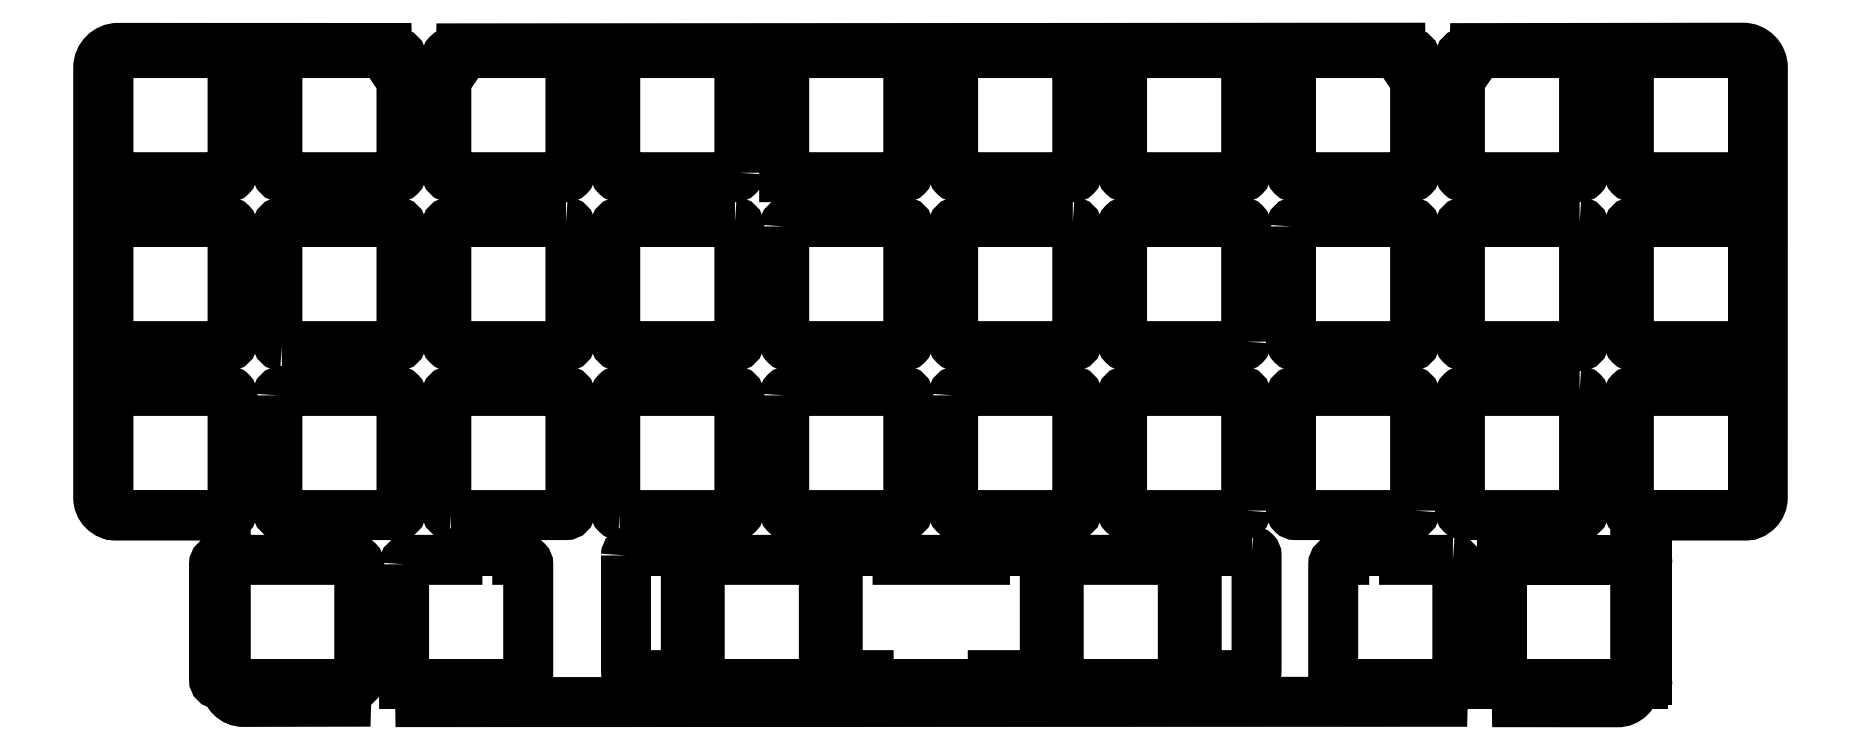
<metadata>
{"format":"dxf","ext":"dxf","renderer":"ezdxf+matplotlib","layout":"modelspace","background":"white","min_lineweight":24,"dpi":150}
</metadata>
<code>
0
SECTION
2
ENTITIES
0
LWPOLYLINE
8
0
90
8
70
1
43
0
10
185.7
20
-100.3
10
185.7
20
-87.34
42
0.4142
10
185.2
20
-86.84
10
172.2
20
-86.84
42
0.4142
10
171.7
20
-87.34
10
171.7
20
-100.3
42
0.4142
10
172.2
20
-100.8
10
185.2
20
-100.8
42
0.4142
0
LWPOLYLINE
8
0
90
8
70
1
43
0
10
133.6
20
-87.34
10
133.6
20
-100.3
42
0.4142
10
134.1
20
-100.8
10
147.1
20
-100.8
42
0.4142
10
147.6
20
-100.3
10
147.6
20
-87.34
42
0.4142
10
147.1
20
-86.84
10
134.1
20
-86.84
42
0.4142
0
LWPOLYLINE
8
0
90
8
70
1
43
0
10
152.7
20
-87.34
42
-0.4142
10
153.2
20
-86.84
10
166.2
20
-86.84
42
-0.4142
10
166.7
20
-87.34
10
166.7
20
-100.3
42
-0.4142
10
166.2
20
-100.8
10
153.2
20
-100.8
42
-0.4142
10
152.7
20
-100.3
0
LWPOLYLINE
8
0
90
8
70
1
43
0
10
164.6
20
-106.4
10
164.6
20
-119.4
42
0.4142
10
165.1
20
-119.9
10
178.1
20
-119.9
42
0.4142
10
178.6
20
-119.4
10
178.6
20
-106.4
42
0.4142
10
178.1
20
-105.9
10
165.1
20
-105.9
42
0.4142
0
LWPOLYLINE
8
0
90
8
70
1
43
0
10
186.4
20
-104.9
10
180.7
20
-104.9
42
0.4142
10
180.2
20
-105.4
10
180.2
20
-118.4
42
0.4142
10
180.7
20
-118.9
10
186.4
20
-118.9
42
0.4142
10
186.9
20
-118.4
10
186.9
20
-105.4
42
0.4142
0
LWPOLYLINE
8
0
90
20
70
1
43
0
10
163
20
-118.4
42
-0.4142
10
162.5
20
-118.9
10
157.2
20
-118.9
10
157.2
20
-119.4
42
-0.4142
10
156.7
20
-119.9
10
143.7
20
-119.9
42
-0.4142
10
143.2
20
-119.4
10
143.2
20
-118.9
10
140.2
20
-118.9
42
-0.4142
10
139.7
20
-118.4
10
139.7
20
-105.4
42
-0.4142
10
140.2
20
-104.9
10
145.9
20
-104.9
42
-0.4142
10
146.4
20
-105.4
10
146.4
20
-105.9
10
156.3
20
-105.9
10
156.3
20
-105.4
42
-0.4142
10
156.8
20
-104.9
10
162.5
20
-104.9
42
-0.4142
10
163
20
-105.4
0
LWPOLYLINE
8
0
90
13
70
1
43
0
10
90.78
20
-106.4
10
90.78
20
-119.9
10
104.3
20
-119.9
42
0.4142
10
104.8
20
-119.4
10
104.8
20
-106.4
42
0.4142
10
104.3
20
-105.9
10
103.5
20
-105.9
10
103.5
20
-105.4
42
0.4142
10
103
20
-104.9
10
97.29
20
-104.9
42
0.4142
10
96.79
20
-105.4
10
96.79
20
-105.9
10
91.28
20
-105.9
42
0.4142
0
LWPOLYLINE
8
0
90
8
70
1
43
0
10
115.1
20
-100.8
10
128.1
20
-100.8
42
0.4142
10
128.6
20
-100.3
10
128.6
20
-87.34
42
0.4142
10
128.1
20
-86.84
10
115.1
20
-86.84
42
0.4142
10
114.6
20
-87.34
10
114.6
20
-100.3
42
0.4142
0
LWPOLYLINE
8
0
90
8
70
1
43
0
10
115.8
20
-105.4
10
115.8
20
-118.4
42
0.4142
10
116.3
20
-118.9
10
122.1
20
-118.9
42
0.4142
10
122.6
20
-118.4
10
122.6
20
-105.4
42
0.4142
10
122.1
20
-104.9
10
116.3
20
-104.9
42
0.4142
0
LWPOLYLINE
8
0
90
8
70
1
43
0
10
124.1
20
-106.4
10
124.1
20
-119.4
42
0.4142
10
124.6
20
-119.9
10
137.6
20
-119.9
42
0.4142
10
138.1
20
-119.4
10
138.1
20
-106.4
42
0.4142
10
137.6
20
-105.9
10
124.6
20
-105.9
42
0.4142
0
LWPOLYLINE
8
0
90
8
70
1
43
0
10
185.7
20
-81.29
10
185.7
20
-68.29
42
0.4142
10
185.2
20
-67.79
10
172.2
20
-67.79
42
0.4142
10
171.7
20
-68.29
10
171.7
20
-81.29
42
0.4142
10
172.2
20
-81.79
10
185.2
20
-81.79
42
0.4142
0
LWPOLYLINE
8
0
90
8
70
1
43
0
10
128.1
20
-67.79
42
-0.4142
10
128.6
20
-68.29
10
128.6
20
-81.29
42
-0.4142
10
128.1
20
-81.79
10
115.1
20
-81.79
42
-0.4142
10
114.6
20
-81.29
10
114.6
20
-68.29
42
-0.4142
10
115.1
20
-67.79
0
LWPOLYLINE
8
0
90
8
70
1
43
0
10
76.99
20
-81.79
42
-0.4142
10
76.49
20
-81.29
10
76.49
20
-68.29
42
-0.4142
10
76.99
20
-67.79
10
89.99
20
-67.79
42
-0.4142
10
90.49
20
-68.29
10
90.49
20
-81.29
42
-0.4142
10
89.99
20
-81.79
0
LWPOLYLINE
8
0
90
8
70
1
43
0
10
133.6
20
-68.29
10
133.6
20
-81.29
42
0.4142
10
134.1
20
-81.79
10
147.1
20
-81.79
42
0.4142
10
147.6
20
-81.29
10
147.6
20
-68.29
42
0.4142
10
147.1
20
-67.79
10
134.1
20
-67.79
42
0.4142
0
LWPOLYLINE
8
0
90
8
70
1
43
0
10
76.49
20
-87.34
10
76.49
20
-100.3
42
0.4142
10
76.99
20
-100.8
10
89.99
20
-100.8
42
0.4142
10
90.49
20
-100.3
10
90.49
20
-87.34
42
0.4142
10
89.99
20
-86.84
10
76.99
20
-86.84
42
0.4142
0
LWPOLYLINE
8
0
90
8
70
1
43
0
10
96.04
20
-100.8
42
-0.4142
10
95.54
20
-100.3
10
95.54
20
-87.34
42
-0.4142
10
96.04
20
-86.84
10
109
20
-86.84
42
-0.4142
10
109.5
20
-87.34
10
109.5
20
-100.3
42
-0.4142
10
109
20
-100.8
0
LWPOLYLINE
8
0
90
8
70
1
43
0
10
69.85
20
-119.9
10
85.23
20
-119.9
42
0.4142
10
85.73
20
-119.4
10
85.73
20
-106.4
42
0.4142
10
85.23
20
-105.9
10
69.85
20
-105.9
42
0.4142
10
69.35
20
-106.4
10
69.35
20
-119.4
42
0.4142
0
LWPOLYLINE
8
0
90
8
70
1
43
0
10
166.2
20
-67.79
42
-0.4142
10
166.7
20
-68.29
10
166.7
20
-81.29
42
-0.4142
10
166.2
20
-81.79
10
153.2
20
-81.79
42
-0.4142
10
152.7
20
-81.29
10
152.7
20
-68.29
42
-0.4142
10
153.2
20
-67.79
0
LWPOLYLINE
8
0
90
8
70
1
43
0
10
57.44
20
-68.29
10
57.44
20
-81.29
42
0.4142
10
57.94
20
-81.79
10
70.94
20
-81.79
42
0.4142
10
71.44
20
-81.29
10
71.44
20
-68.29
42
0.4142
10
70.94
20
-67.79
10
57.94
20
-67.79
42
0.4142
0
LWPOLYLINE
8
0
90
8
70
1
43
0
10
57.94
20
-100.8
42
-0.4142
10
57.44
20
-100.3
10
57.44
20
-87.34
42
-0.4142
10
57.94
20
-86.84
10
70.94
20
-86.84
42
-0.4142
10
71.44
20
-87.34
10
71.44
20
-100.3
42
-0.4142
10
70.94
20
-100.8
0
LWPOLYLINE
8
0
90
8
70
1
43
0
10
57.94
20
-62.74
42
-0.4142
10
57.44
20
-62.24
10
57.44
20
-49.24
42
-0.4142
10
57.94
20
-48.74
10
70.94
20
-48.74
42
-0.4142
10
71.44
20
-49.24
10
71.44
20
-62.24
42
-0.4142
10
70.94
20
-62.74
0
LWPOLYLINE
8
0
90
8
70
1
43
0
10
190.8
20
-49.24
42
-0.4142
10
191.3
20
-48.74
10
204.3
20
-48.74
42
-0.4142
10
204.8
20
-49.24
10
204.8
20
-62.24
42
-0.4142
10
204.3
20
-62.74
10
191.3
20
-62.74
42
-0.4142
10
190.8
20
-62.24
0
LWPOLYLINE
8
0
90
8
70
1
43
0
10
171.7
20
-49.24
10
171.7
20
-62.24
42
0.4142
10
172.2
20
-62.74
10
185.2
20
-62.74
42
0.4142
10
185.7
20
-62.24
10
185.7
20
-49.24
42
0.4142
10
185.2
20
-48.74
10
172.2
20
-48.74
42
0.4142
0
LWPOLYLINE
8
0
90
8
70
1
43
0
10
152.7
20
-49.24
10
152.7
20
-62.24
42
0.4142
10
153.2
20
-62.74
10
166.2
20
-62.74
42
0.4142
10
166.7
20
-62.24
10
166.7
20
-49.24
42
0.4142
10
166.2
20
-48.74
10
153.2
20
-48.74
42
0.4142
0
LWPOLYLINE
8
0
90
8
70
1
43
0
10
109
20
-48.74
42
-0.4142
10
109.5
20
-49.24
10
109.5
20
-62.24
42
-0.4142
10
109
20
-62.74
10
96.04
20
-62.74
42
-0.4142
10
95.54
20
-62.24
10
95.54
20
-49.24
42
-0.4142
10
96.04
20
-48.74
0
LWPOLYLINE
8
0
90
7
70
1
43
0
10
133.6
20
-49.24
42
-0.4142
10
134.1
20
-48.74
10
147.1
20
-48.74
42
-0.4142
10
147.6
20
-49.24
10
147.6
20
-62.24
42
-0.4142
10
147.1
20
-62.74
10
133.6
20
-62.74
0
LWPOLYLINE
8
0
90
8
70
1
43
0
10
128.6
20
-62.24
10
128.6
20
-49.24
42
0.4142
10
128.1
20
-48.74
10
115.1
20
-48.74
42
0.4142
10
114.6
20
-49.24
10
114.6
20
-62.24
42
0.4142
10
115.1
20
-62.74
10
128.1
20
-62.74
42
0.4142
0
LWPOLYLINE
8
0
90
8
70
1
43
0
10
190.8
20
-68.29
42
-0.4142
10
191.3
20
-67.79
10
204.3
20
-67.79
42
-0.4142
10
204.8
20
-68.29
10
204.8
20
-81.29
42
-0.4142
10
204.3
20
-81.79
10
191.3
20
-81.79
42
-0.4142
10
190.8
20
-81.29
0
LWPOLYLINE
8
0
90
8
70
1
43
0
10
109
20
-67.79
10
96.04
20
-67.79
42
0.4142
10
95.54
20
-68.29
10
95.54
20
-81.29
42
0.4142
10
96.04
20
-81.79
10
109
20
-81.79
42
0.4142
10
109.5
20
-81.29
10
109.5
20
-68.29
42
0.4142
0
LWPOLYLINE
8
0
90
8
70
1
43
0
10
76.49
20
-49.24
10
76.49
20
-62.24
42
0.4142
10
76.99
20
-62.74
10
89.99
20
-62.74
42
0.4142
10
90.49
20
-62.24
10
90.49
20
-49.24
42
0.4142
10
89.99
20
-48.74
10
76.99
20
-48.74
42
0.4142
0
LWPOLYLINE
8
0
90
8
70
1
43
0
10
204.8
20
-100.3
10
204.8
20
-87.34
42
0.4142
10
204.3
20
-86.84
10
191.3
20
-86.84
42
0.4142
10
190.8
20
-87.34
10
190.8
20
-100.3
42
0.4142
10
191.3
20
-100.8
10
204.3
20
-100.8
42
0.4142
0
LWPOLYLINE
8
0
90
13
70
1
43
0
10
209.1
20
-105.9
42
-0.4142
10
209.6
20
-106.4
10
209.6
20
-119.9
10
196.1
20
-119.9
42
-0.4142
10
195.6
20
-119.4
10
195.6
20
-106.4
42
-0.4142
10
196.1
20
-105.9
10
196.8
20
-105.9
10
196.8
20
-105.4
42
-0.4142
10
197.3
20
-104.9
10
203
20
-104.9
42
-0.4142
10
203.5
20
-105.4
10
203.5
20
-105.9
0
ARC
8
0
10
215.1
20
-106.4
30
-2.22e-15
40
0.5
210
2.709e-65
220
-0
230
1
50
90
51
180
0
LINE
8
0
10
215.1
20
-105.9
30
-2.22e-15
11
230.5
21
-105.9
31
-2.22e-15
0
ARC
8
0
10
230.5
20
-106.4
30
1.11e-15
40
0.5
210
0
220
-6.842e-49
230
1
50
0
51
90
0
LINE
8
0
10
231
20
-106.4
30
1.11e-15
11
231
21
-119.4
31
1.11e-15
0
ARC
8
0
10
230.5
20
-119.4
30
1.11e-15
40
0.5
210
-0
220
0
230
1
50
-90
51
0
0
LINE
8
0
10
230.5
20
-119.9
30
1.11e-15
11
215.1
21
-119.9
31
1.11e-15
0
ARC
8
0
10
215.1
20
-119.4
30
-2.22e-15
40
0.5
210
0
220
-8.553e-50
230
1
50
180
51
270
0
LINE
8
0
10
214.6
20
-119.4
30
-2.22e-15
11
214.6
21
-106.4
31
-2.22e-15
0
LWPOLYLINE
8
0
90
8
70
1
43
0
10
223.3
20
-67.79
42
-0.4142
10
223.8
20
-68.29
10
223.8
20
-81.29
42
-0.4142
10
223.3
20
-81.79
10
210.3
20
-81.79
42
-0.4142
10
209.8
20
-81.29
10
209.8
20
-68.29
42
-0.4142
10
210.3
20
-67.79
0
LWPOLYLINE
8
0
90
8
70
1
43
0
10
223.3
20
-86.84
10
210.3
20
-86.84
42
0.4142
10
209.8
20
-87.34
10
209.8
20
-100.3
42
0.4142
10
210.3
20
-100.8
10
223.3
20
-100.8
42
0.4142
10
223.8
20
-100.3
10
223.8
20
-87.34
42
0.4142
0
LWPOLYLINE
8
0
90
8
70
1
43
0
10
242.4
20
-86.84
42
-0.4142
10
242.9
20
-87.34
10
242.9
20
-100.3
42
-0.4142
10
242.4
20
-100.8
10
229.4
20
-100.8
42
-0.4142
10
228.9
20
-100.3
10
228.9
20
-87.34
42
-0.4142
10
229.4
20
-86.84
0
LWPOLYLINE
8
0
90
8
70
1
43
0
10
223.3
20
-48.74
42
-0.4142
10
223.8
20
-49.24
10
223.8
20
-62.24
42
-0.4142
10
223.3
20
-62.74
10
210.3
20
-62.74
42
-0.4142
10
209.8
20
-62.24
10
209.8
20
-49.24
42
-0.4142
10
210.3
20
-48.74
0
LWPOLYLINE
8
0
90
8
70
1
43
0
10
242.9
20
-81.29
42
-0.4142
10
242.4
20
-81.79
10
229.4
20
-81.79
42
-0.4142
10
228.9
20
-81.29
10
228.9
20
-68.29
42
-0.4142
10
229.4
20
-67.79
10
242.4
20
-67.79
42
-0.4142
10
242.9
20
-68.29
0
LWPOLYLINE
8
0
90
8
70
1
43
0
10
242.4
20
-48.74
42
-0.4142
10
242.9
20
-49.24
10
242.9
20
-62.24
42
-0.4142
10
242.4
20
-62.74
10
229.4
20
-62.74
42
-0.4142
10
228.9
20
-62.24
10
228.9
20
-49.24
42
-0.4142
10
229.4
20
-48.74
0
LWPOLYLINE
8
0
90
24
70
1
43
0
10
68.66
20
-100.9
42
-0.4142
10
70.67
20
-102.9
10
70.67
20
-119.9
42
0.4142
10
72.68
20
-121.9
10
84.25
20
-121.9
42
-0.9949
10
92.59
20
-121.9
10
207.9
20
-121.9
42
-0.9949
10
216.2
20
-121.9
10
227.6
20
-122
42
0.4142
10
229.6
20
-119.9
10
229.6
20
-102.9
42
-0.4142
10
231.6
20
-100.9
10
242
20
-100.9
42
0.4142
10
244
20
-98.88
10
244
20
-50.39
42
0.4142
10
241.8
20
-48.14
10
211.5
20
-48.18
42
-0.9949
10
203.2
20
-48.14
10
97.18
20
-48.21
42
-0.9949
10
88.84
20
-48.17
10
58.54
20
-48.16
42
0.4142
10
56.29
20
-50.41
10
56.29
20
-98.88
42
0.4142
10
58.3
20
-100.9
0
ENDSEC
0
EOF

</code>
